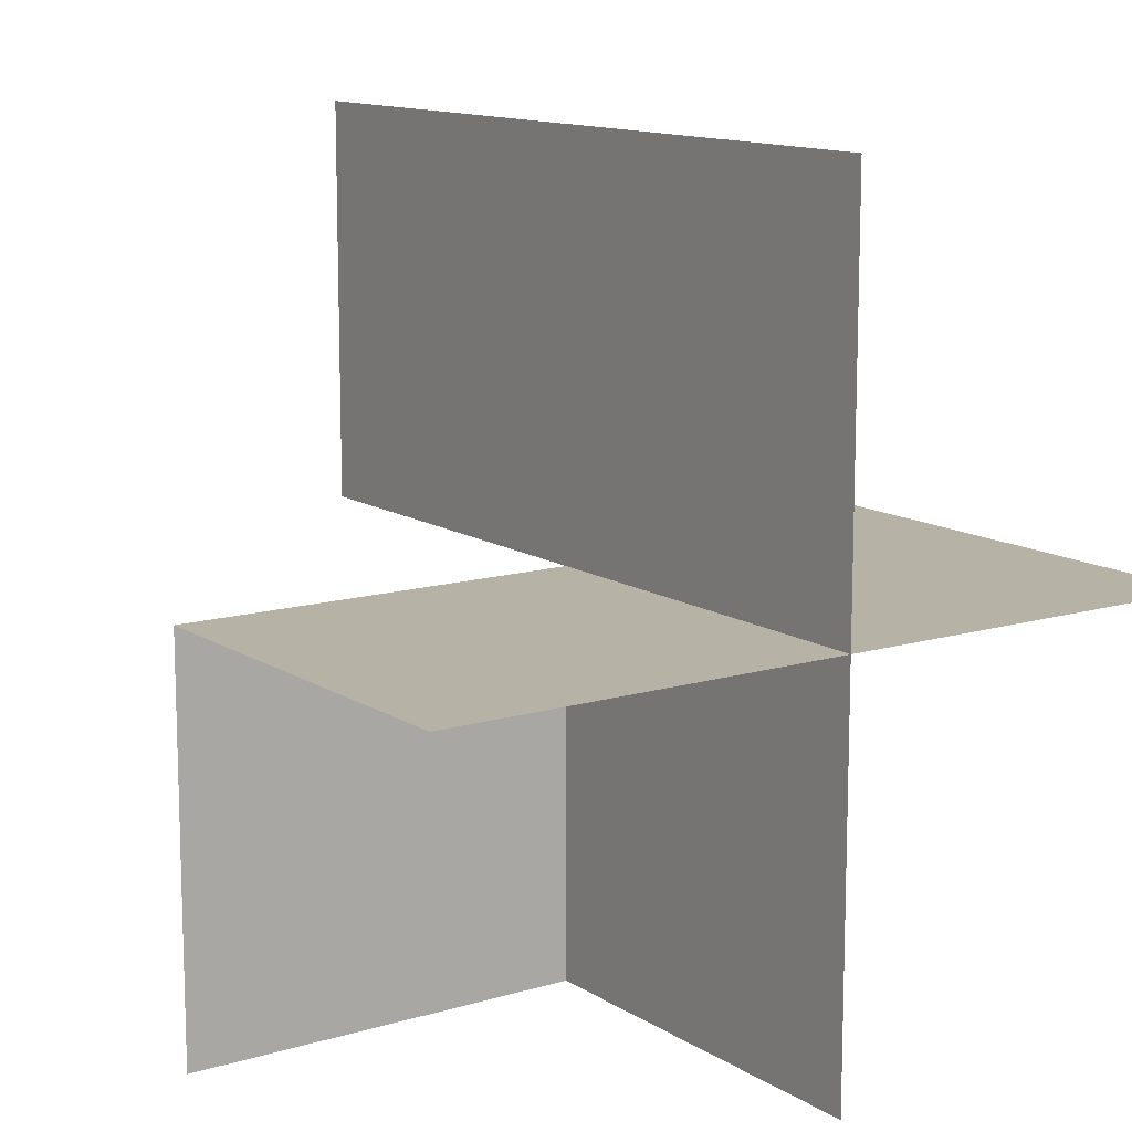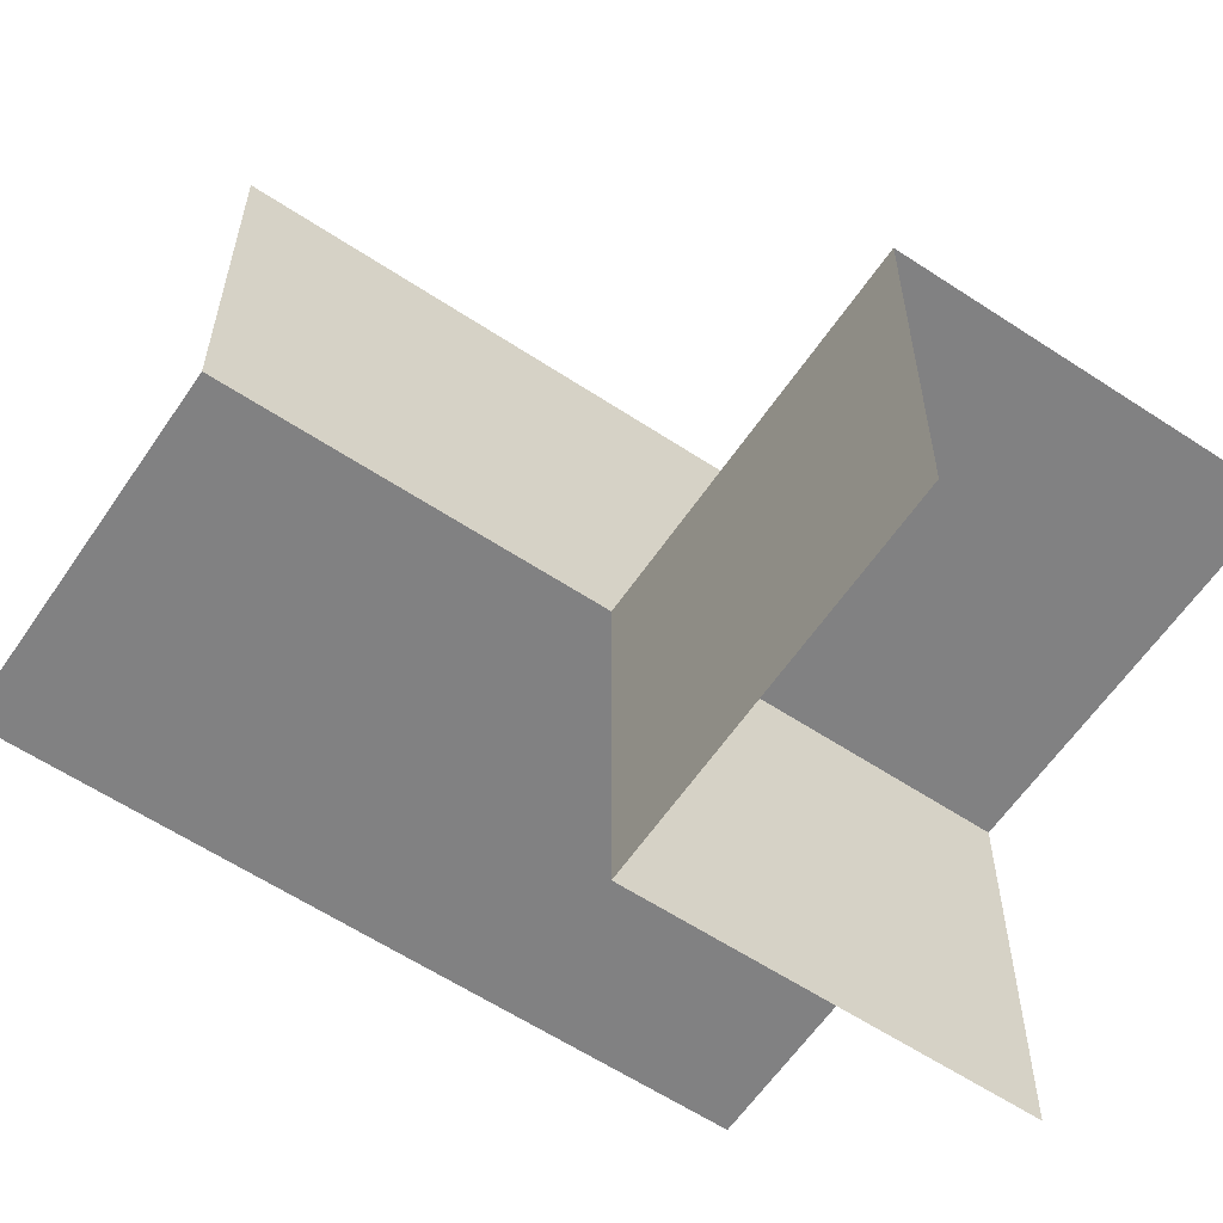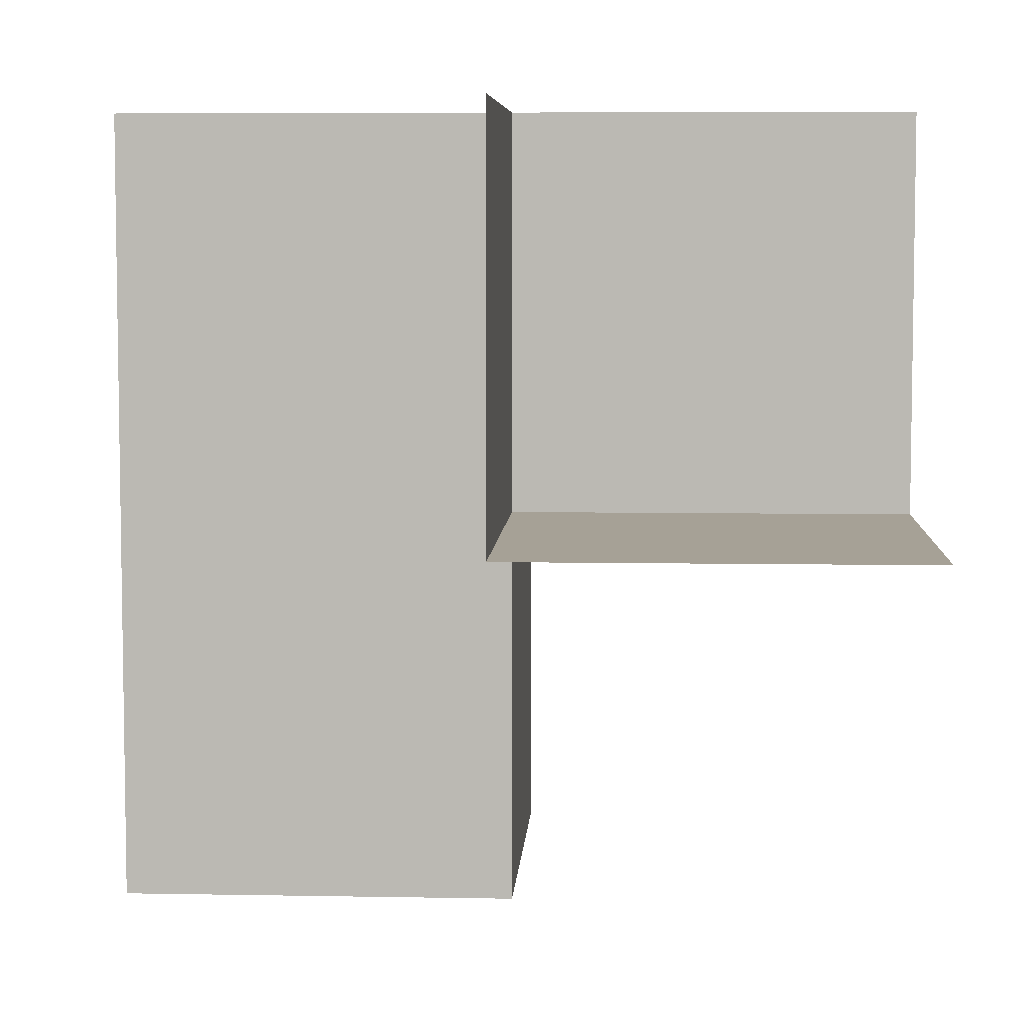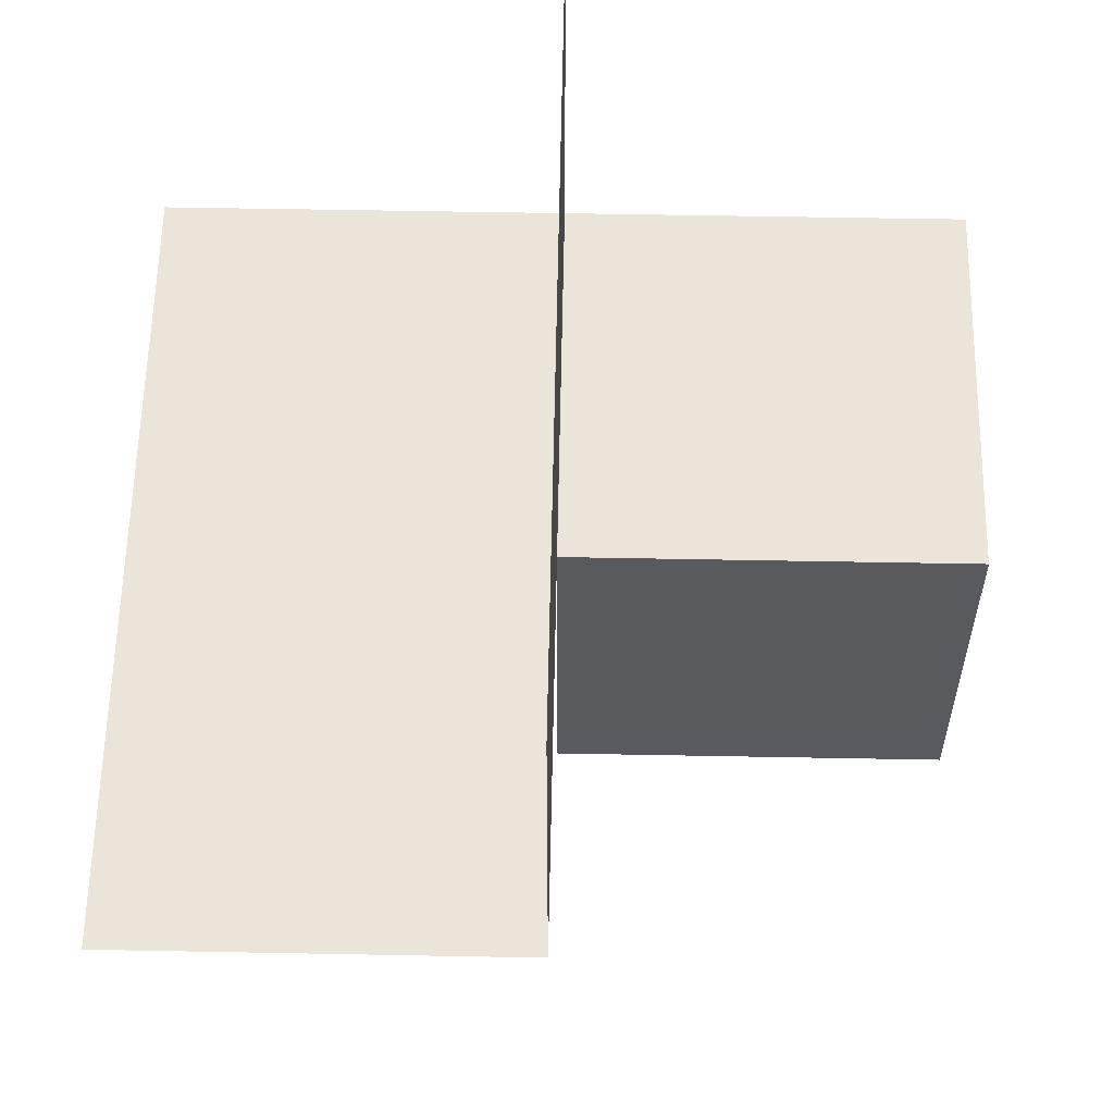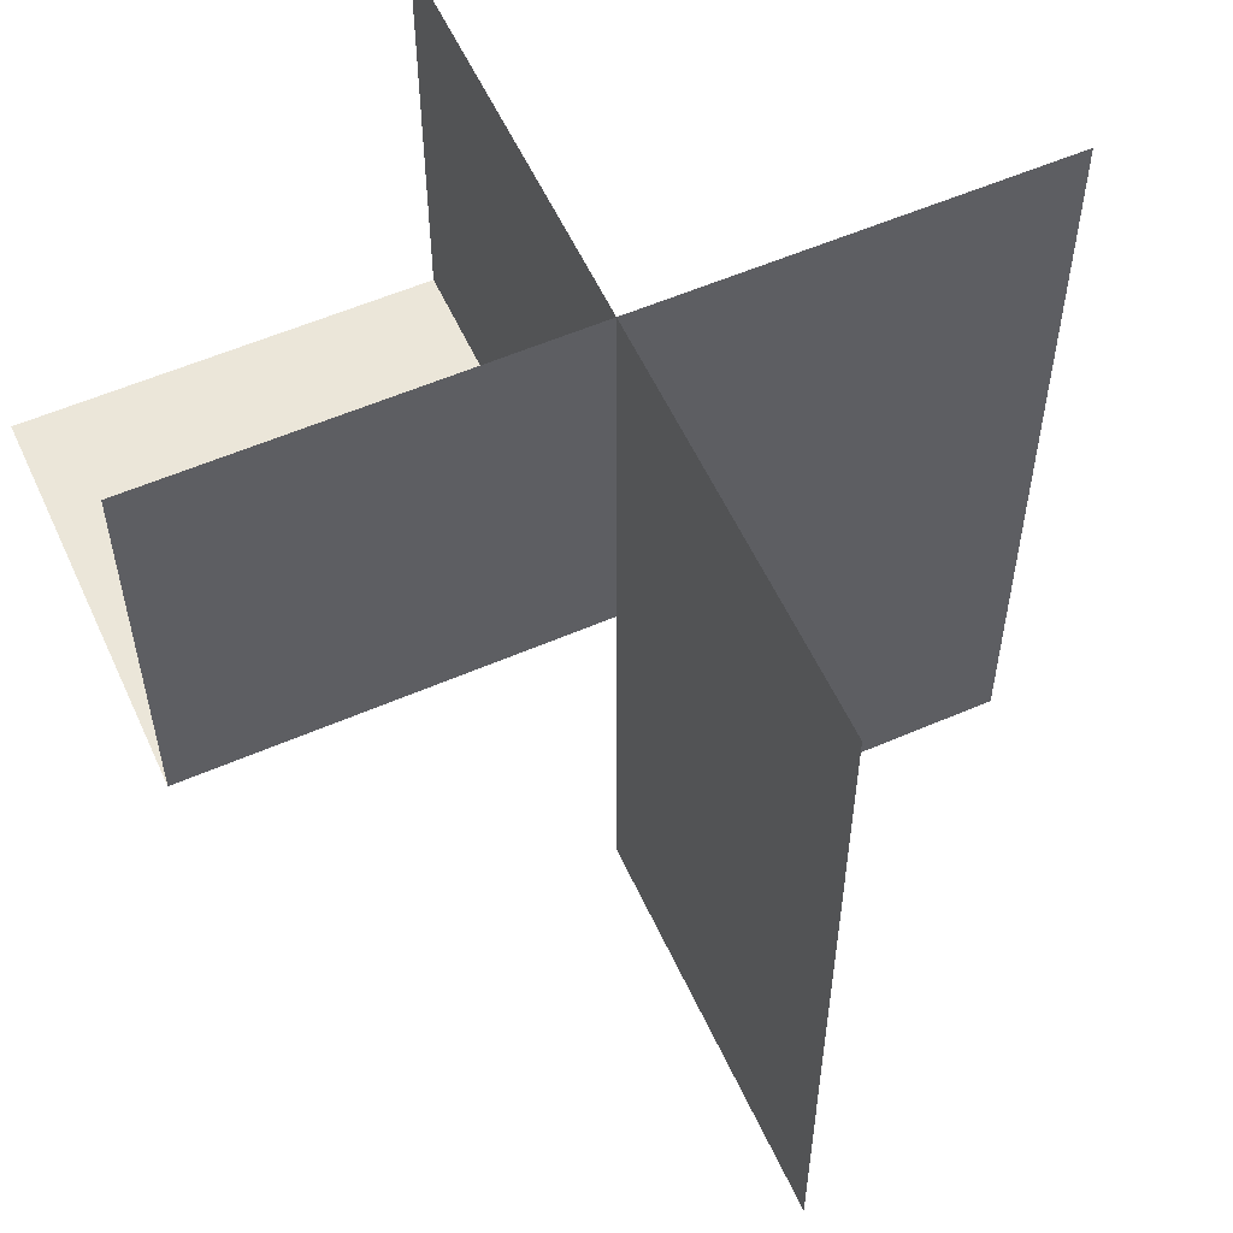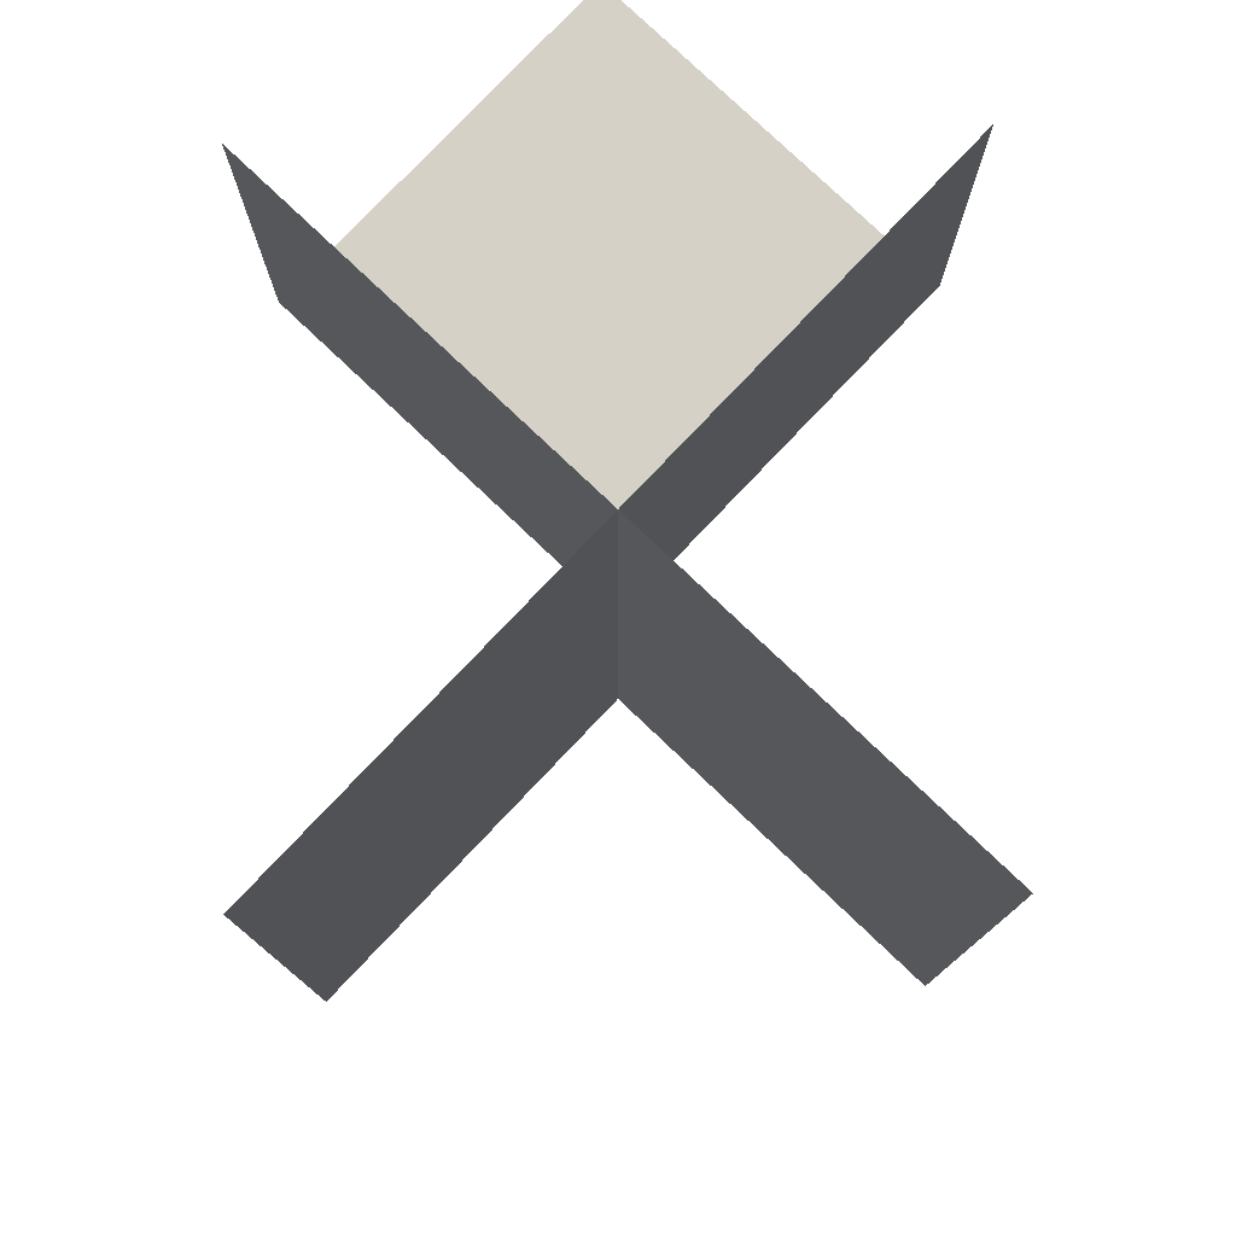
<metadata>
{"format":"obj","ext":"obj","renderer":"f3d","projection":"perspective","resolution":1024,"background":"white","views":[{"elev":12.5,"azim":-34.9,"up":"+Y"},{"elev":-60.4,"azim":-124.0,"up":"+Y"},{"elev":6.2,"azim":-86.8,"up":"+Z"},{"elev":59.1,"azim":-178.9,"up":"+Y"},{"elev":56.6,"azim":65.6,"up":"+Z"},{"elev":78.8,"azim":133.5,"up":"+Z"}]}
</metadata>
<code>
o 1001_0100_立方体.044
v -20.38 -0 10.49
v -20.88 0.5 10.49
v -20.38 -0 9.988
v -20.88 0 10.49
v -21.38 0 10.49
v -20.88 -0.5 10.49
v -21.38 0 9.988
v -20.88 -0.5 9.988
v -21.38 -0.5 9.988
v -20.88 -0 9.488
v -20.38 -0 9.488
v -20.88 0.5 9.488
v -20.88 -0 9.988
v -20.88 0.5 9.988
f 13 10 11
f 9 13 8
f 7 4 13
f 8 4 6
f 14 10 13
f 11 3 13
f 3 1 13
f 1 4 13
f 9 7 13
f 7 5 4
f 8 13 4
f 4 2 14
f 14 12 10
f 13 4 14

</code>
